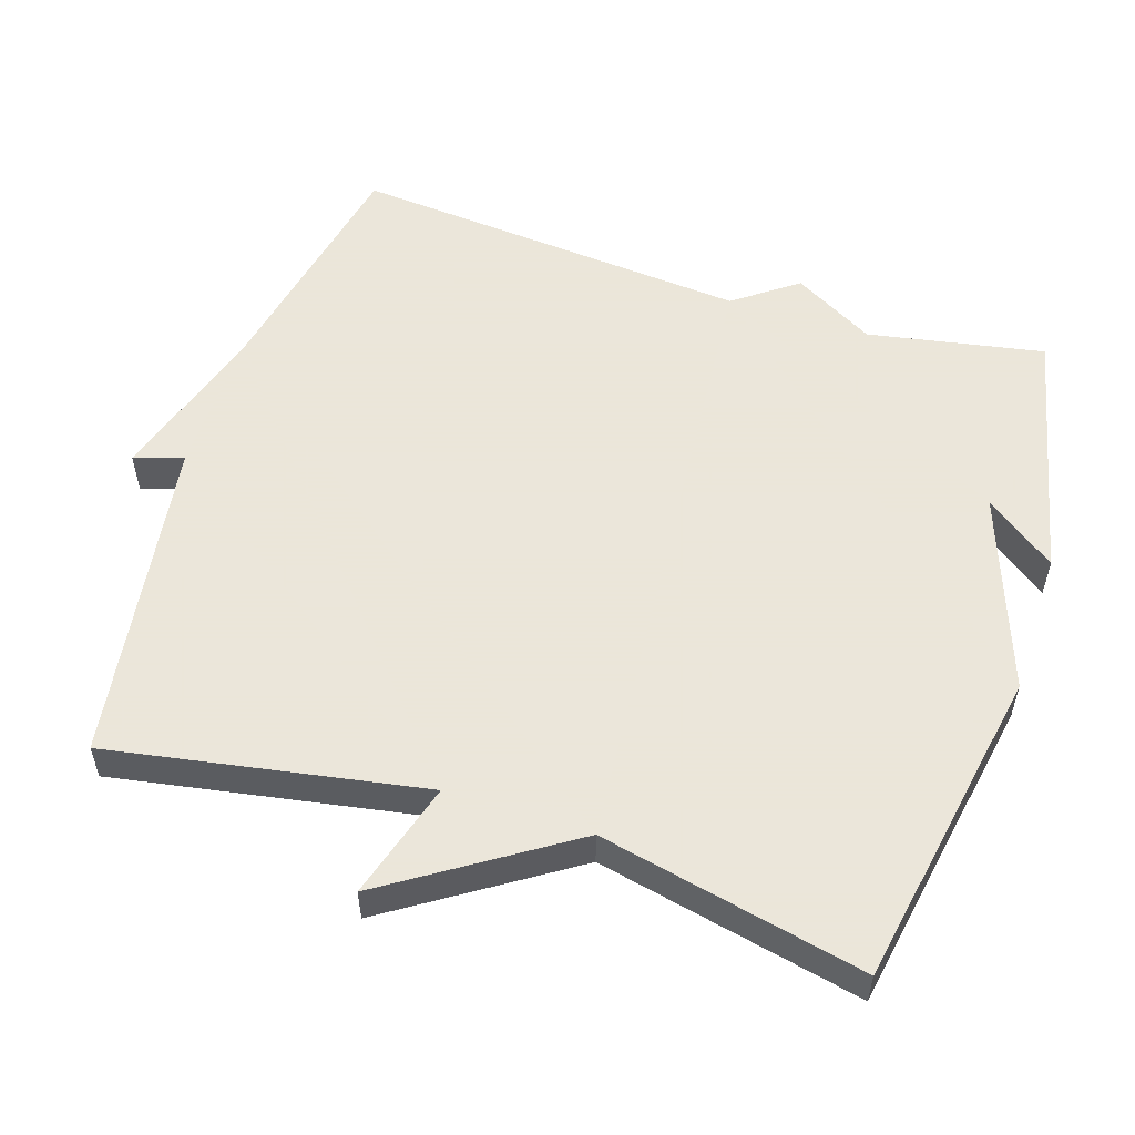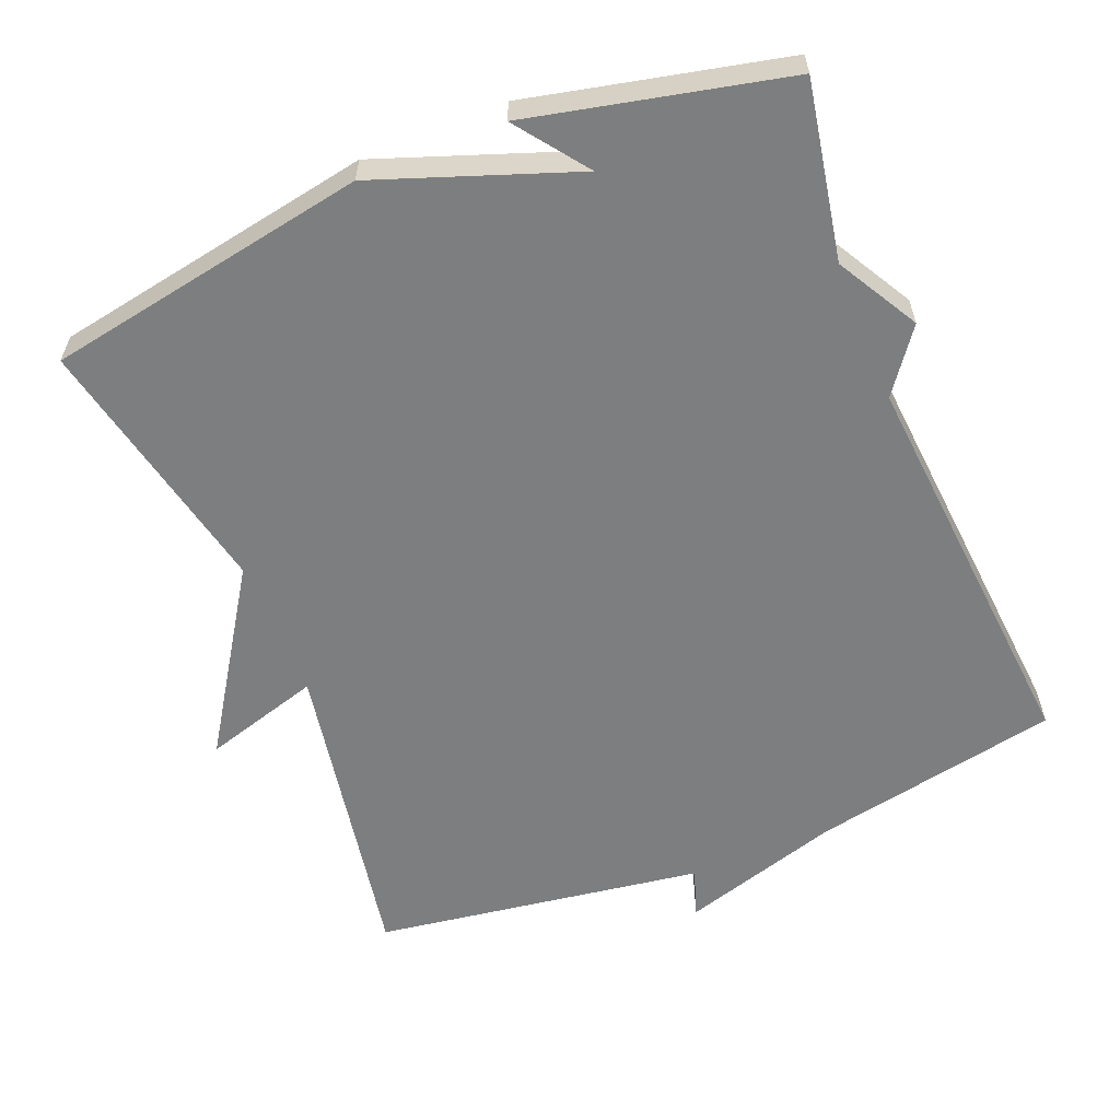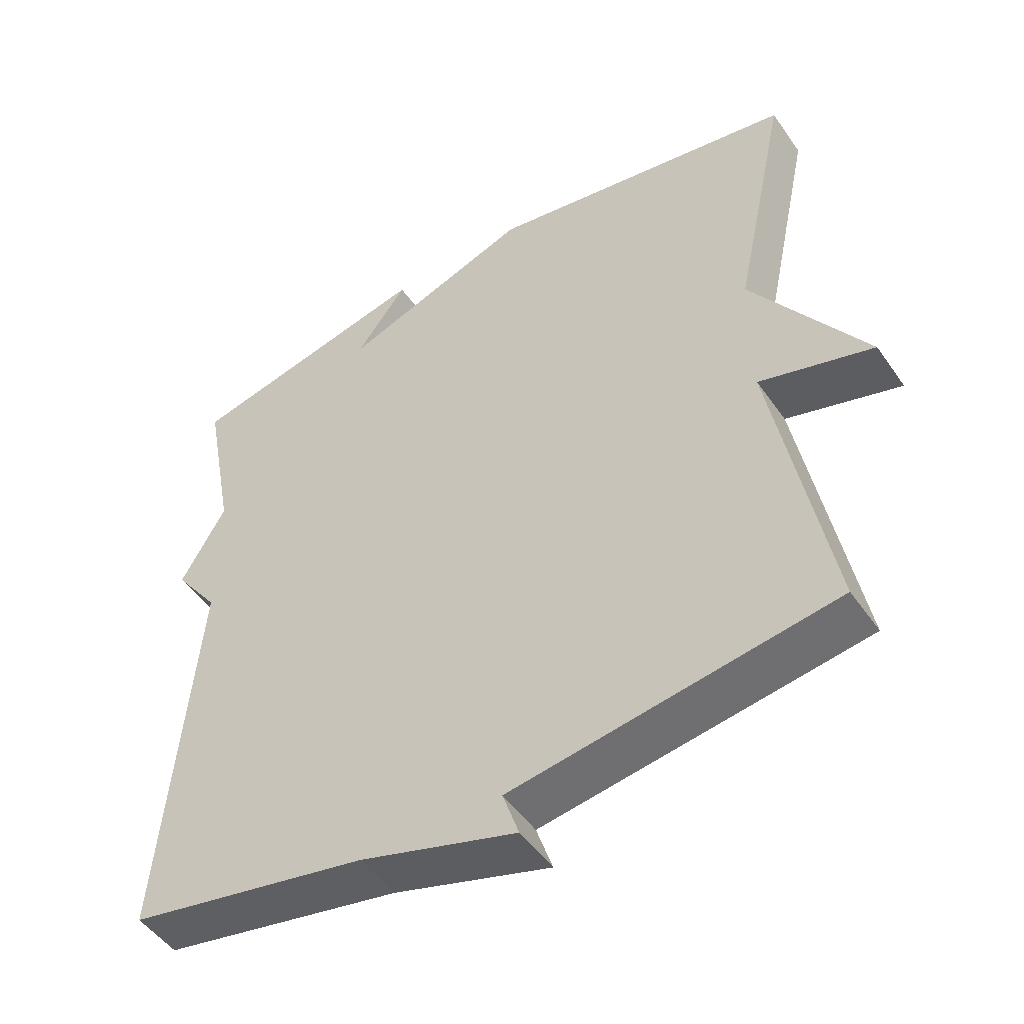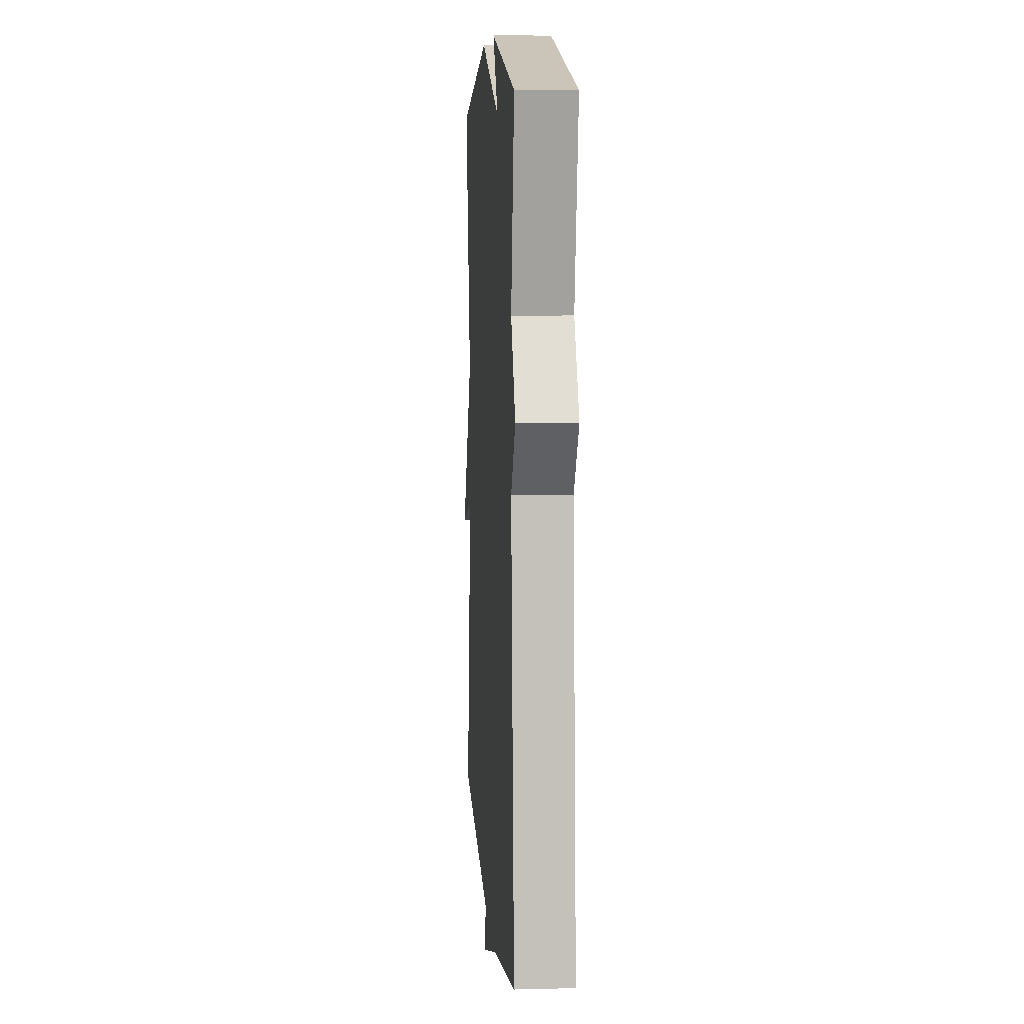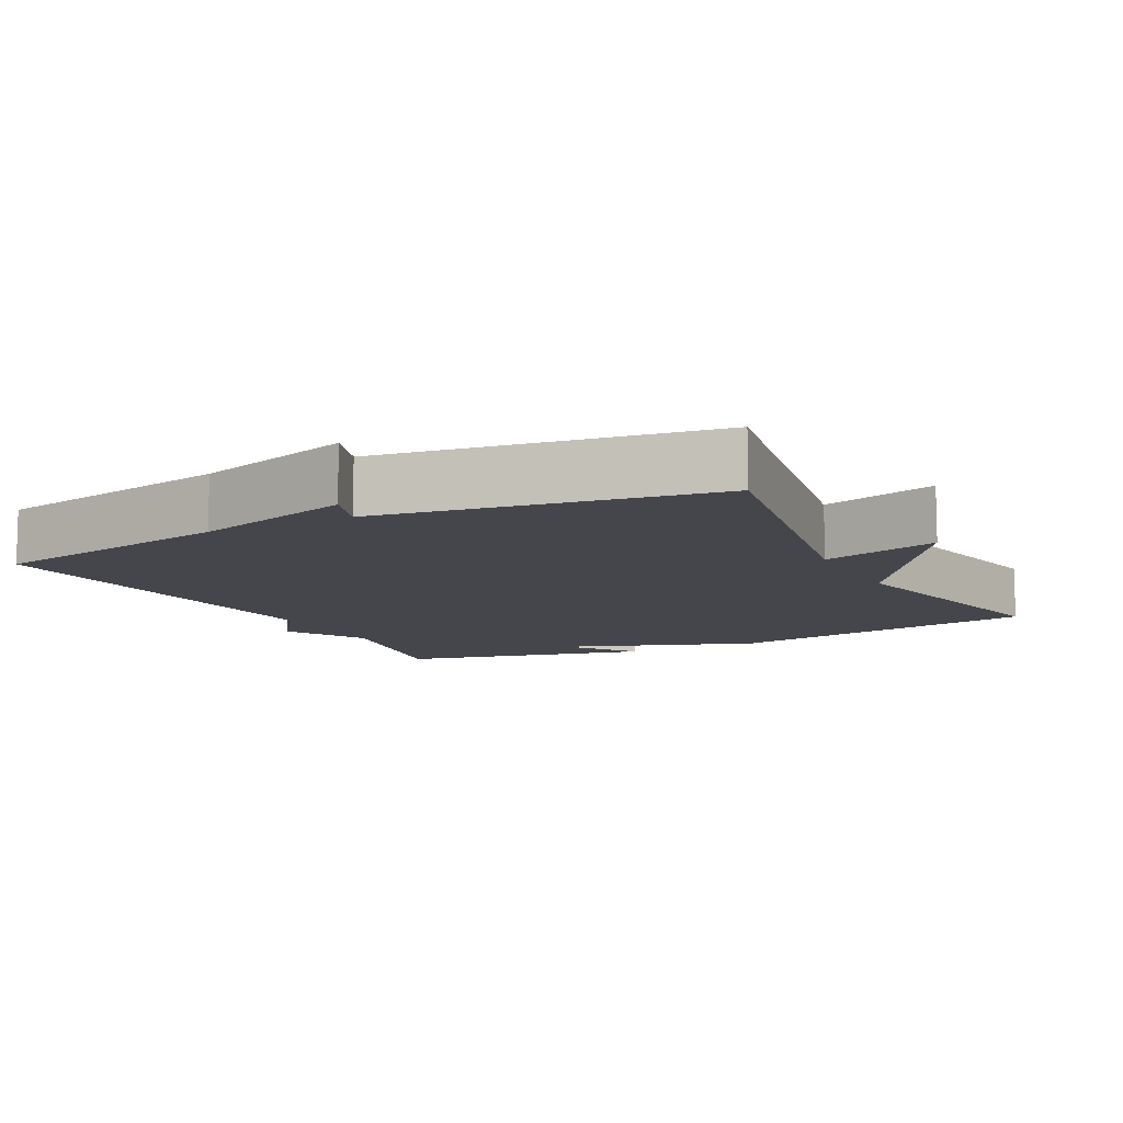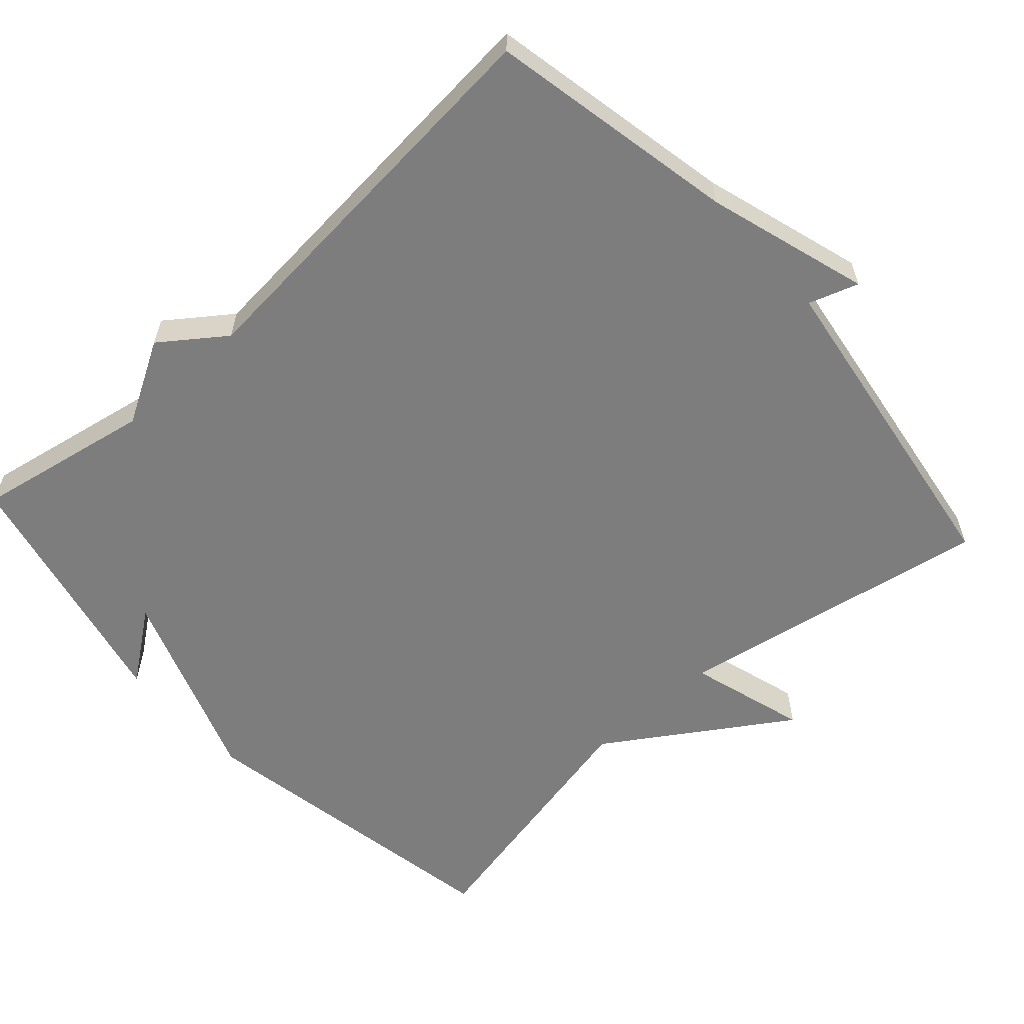
<metadata>
{"format":"obj","ext":"obj","renderer":"f3d","projection":"perspective","resolution":1024,"background":"white","views":[{"elev":55.0,"azim":-72.0,"up":"+Y"},{"elev":-59.3,"azim":22.1,"up":"+Y"},{"elev":-49.6,"azim":-146.5,"up":"+Z"},{"elev":7.6,"azim":86.0,"up":"+Z"},{"elev":-10.1,"azim":-152.9,"up":"+Y"},{"elev":-59.2,"azim":132.1,"up":"+Y"}]}
</metadata>
<code>
v 0.5 0.07 0.5
v 0.454 0.07 0.256
v 0.518 0.07 0.143
v 0.454 0.07 0.056
v 0.5 0.07 -0.5
v 0.157 0.07 -0.568
v -0.066 0.07 -0.636
v -0.043 0.07 -0.568
v -0.5 0.07 -0.5
v -0.422 0.07 -0.065
v -0.584 0.07 -0.113
v -0.422 0.07 0.135
v -0.5 0.07 0.5
v -0.054 0.07 0.58
v 0.219 0.07 0.482
v 0.146 0.07 0.58
v 0.5 0 0.5
v 0.454 0 0.256
v 0.518 0 0.143
v 0.454 0 0.056
v 0.5 0 -0.5
v 0.157 0 -0.568
v -0.066 0 -0.636
v -0.043 0 -0.568
v -0.5 0 -0.5
v -0.422 0 -0.065
v -0.584 0 -0.113
v -0.422 0 0.135
v -0.5 0 0.5
v -0.054 0 0.58
v 0.219 0 0.482
v 0.146 0 0.58
f 15 16 1 2
f 2 3 4
f 15 2 4
f 14 15 4
f 13 14 4
f 12 13 4
f 10 11 12
f 4 5 6
f 12 4 6
f 10 12 6
f 8 9 10 6
f 6 7 8
f 18 17 32 31
f 20 19 18
f 20 18 31
f 20 31 30
f 20 30 29
f 20 29 28
f 28 27 26
f 22 21 20
f 22 20 28
f 22 28 26
f 22 26 25 24
f 24 23 22
f 1 17 18 2
f 2 18 19 3
f 3 19 20 4
f 4 20 21 5
f 5 21 22 6
f 6 22 23 7
f 7 23 24 8
f 8 24 25 9
f 9 25 26 10
f 10 26 27 11
f 11 27 28 12
f 12 28 29 13
f 13 29 30 14
f 14 30 31 15
f 15 31 32 16
f 16 32 17 1

</code>
